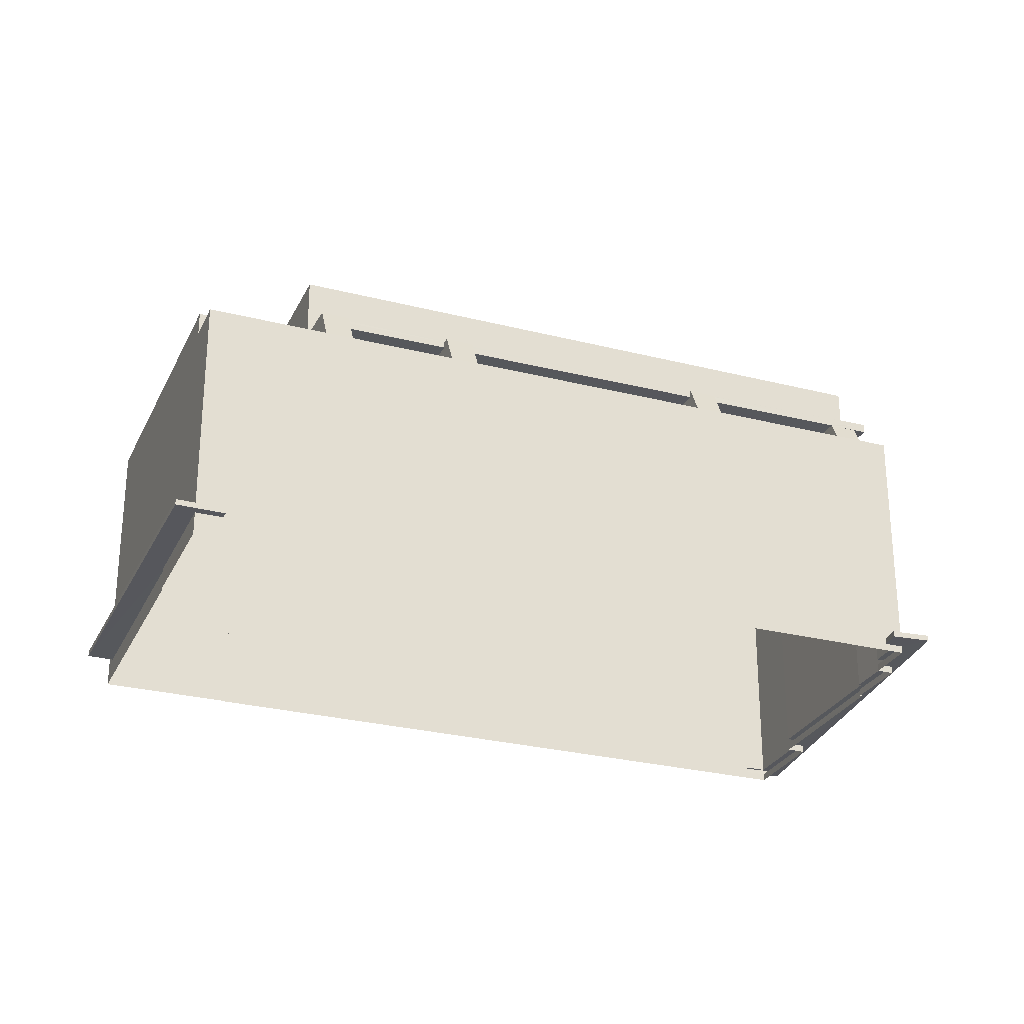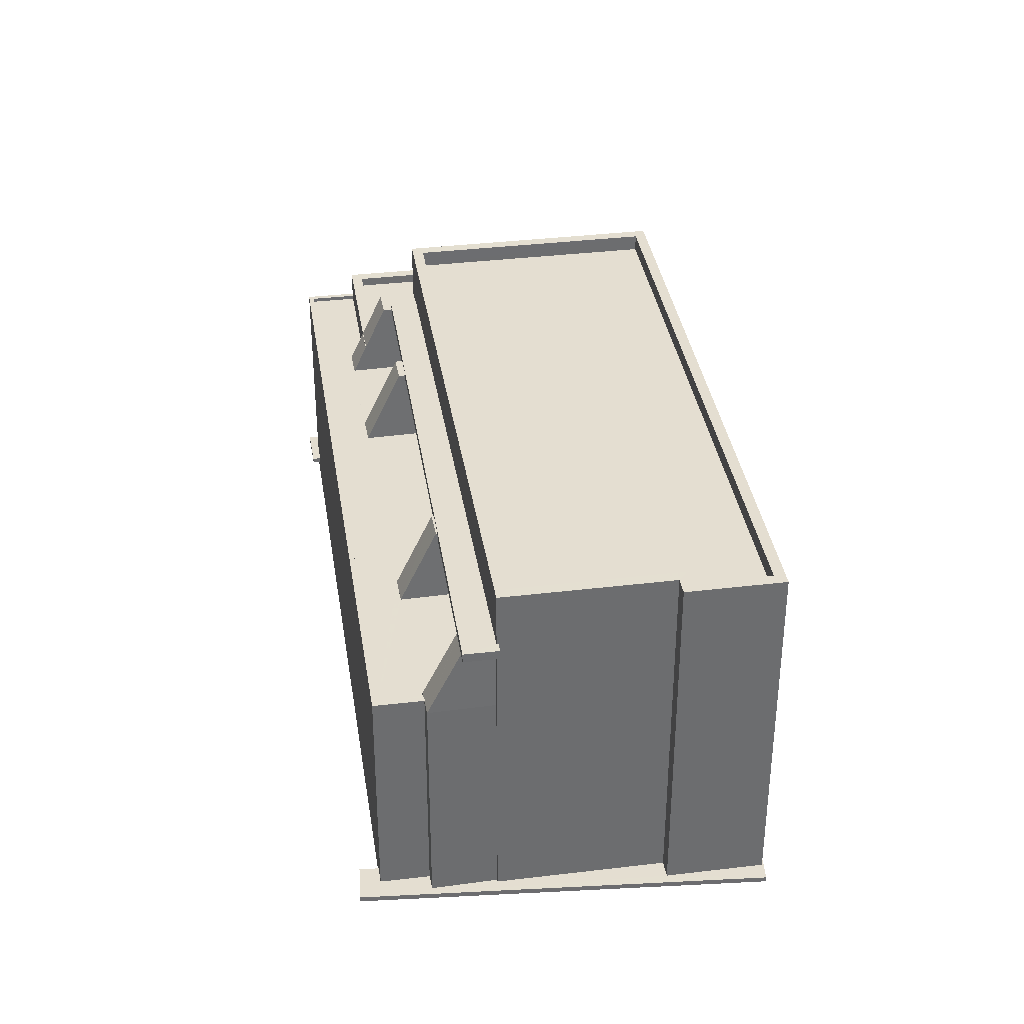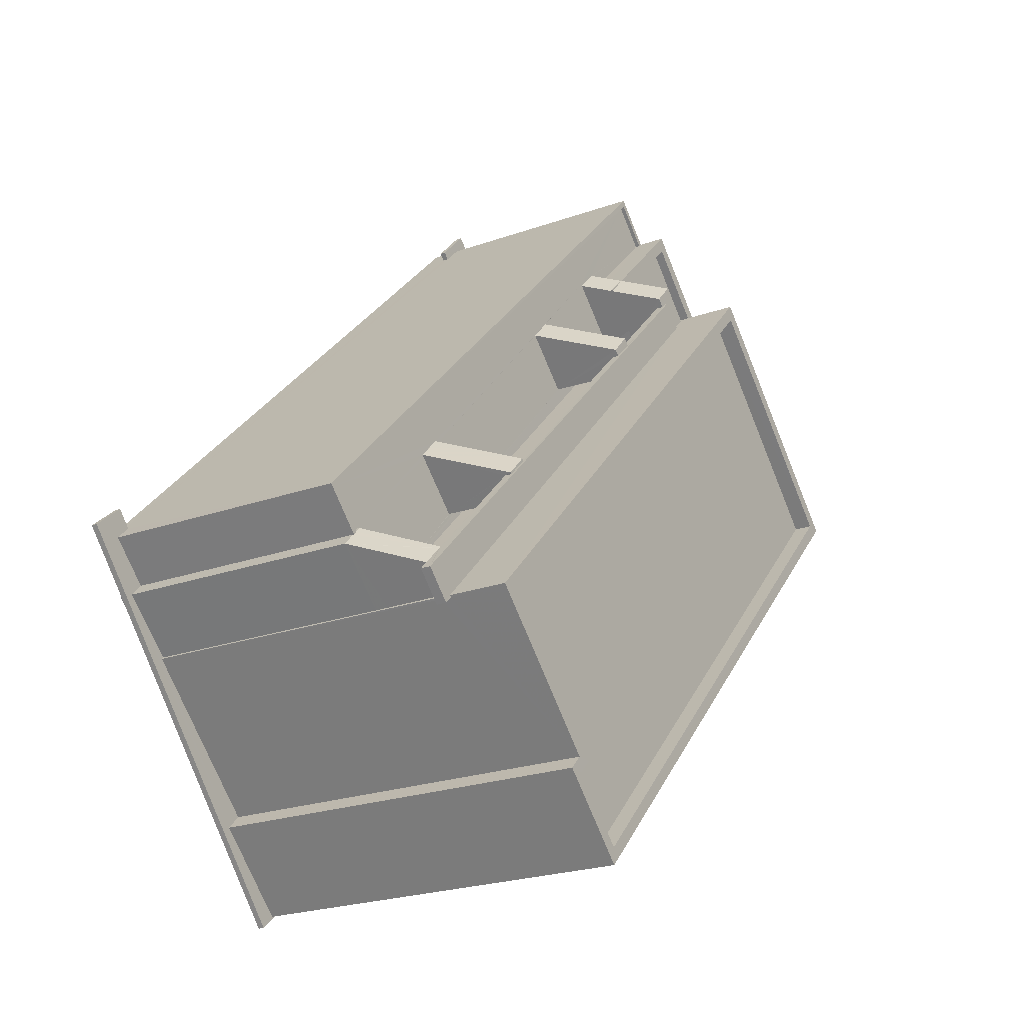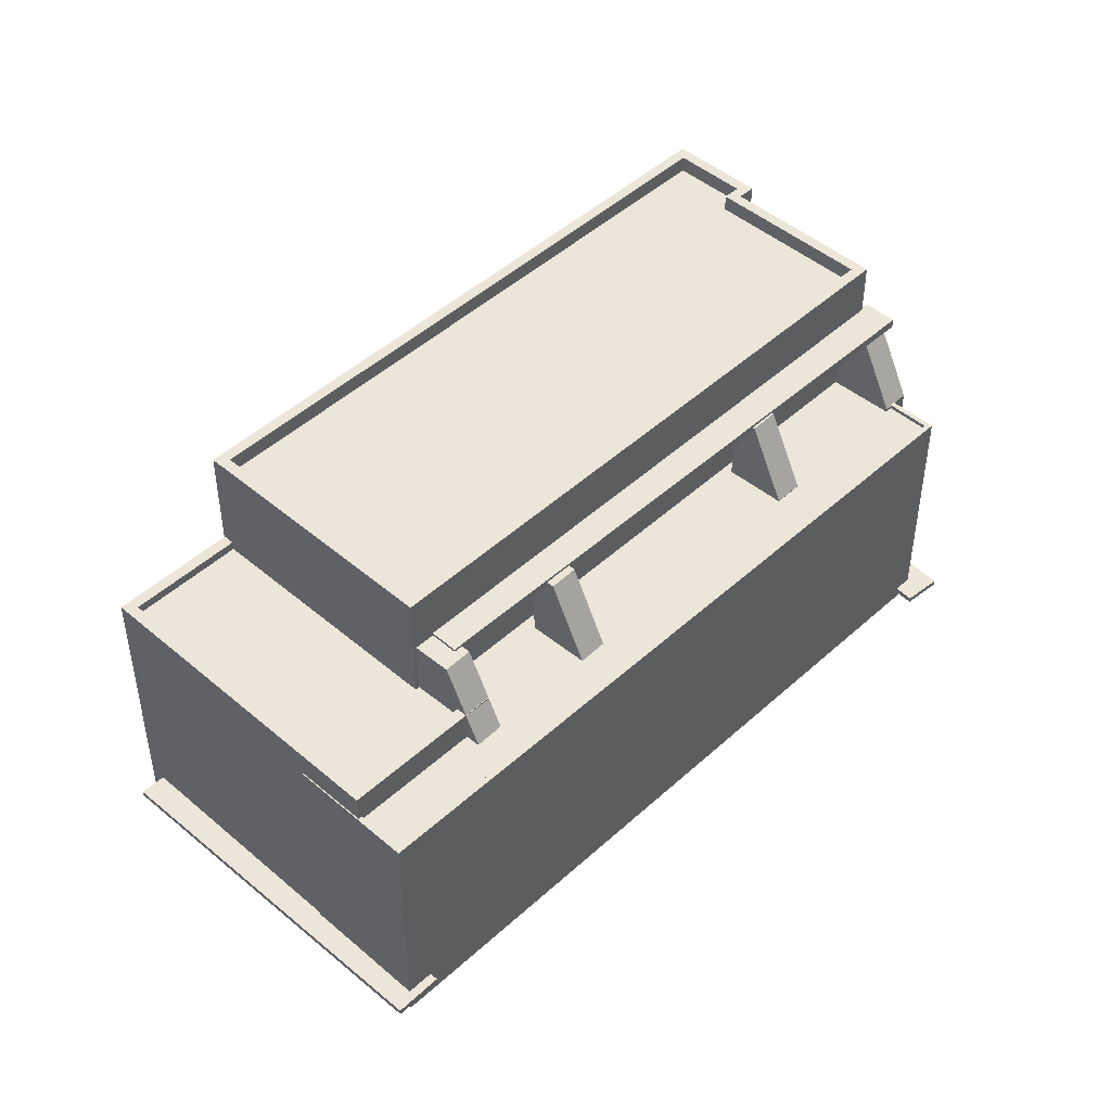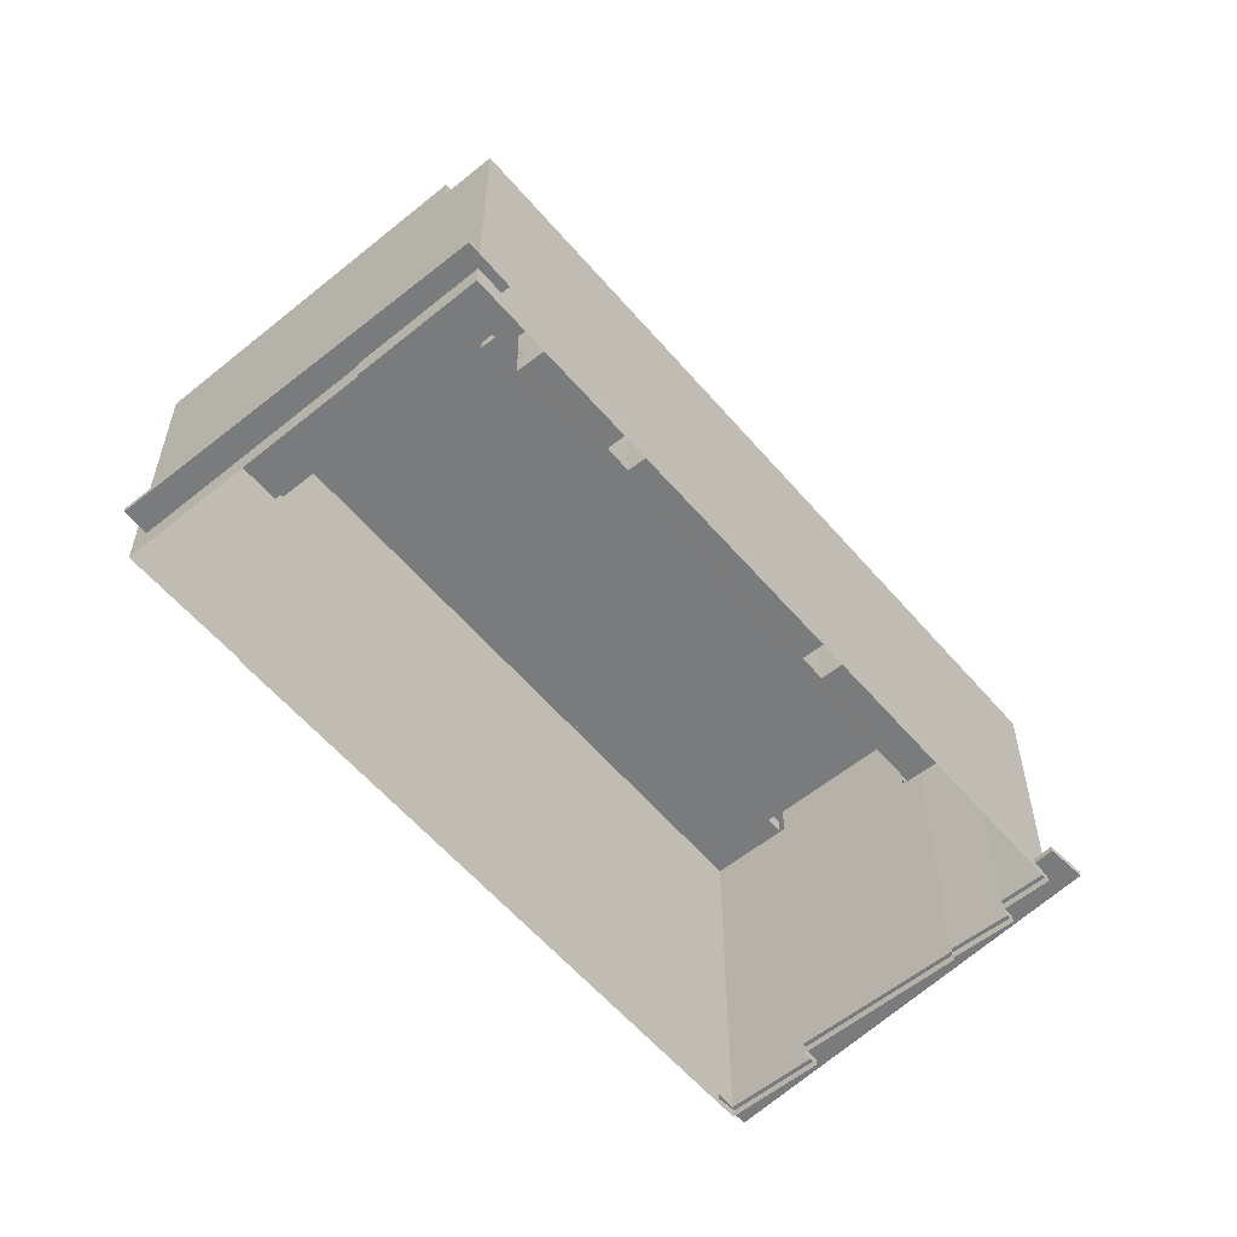
<metadata>
{"format":"obj","ext":"obj","renderer":"f3d","projection":"perspective","resolution":1024,"background":"white","views":[{"elev":-27.6,"azim":-155.8,"up":"+Z"},{"elev":36.5,"azim":-53.3,"up":"+Z"},{"elev":-22.8,"azim":-58.4,"up":"+Y"},{"elev":47.0,"azim":179.6,"up":"+Z"},{"elev":-58.3,"azim":175.6,"up":"+Z"}]}
</metadata>
<code>
v 1.088e+04 -1.151e+04 16.89
v 1.088e+04 -1.151e+04 16.88
v 1.088e+04 -1.151e+04 16.89
v 1.09e+04 -1.15e+04 16.89
v 1.089e+04 -1.149e+04 16.89
v 1.09e+04 -1.15e+04 16.89
v 1.09e+04 -1.15e+04 16.89
v 1.088e+04 -1.151e+04 16.89
v 1.088e+04 -1.151e+04 16.89
v 1.088e+04 -1.151e+04 16.89
v 1.088e+04 -1.151e+04 16.89
v 1.089e+04 -1.149e+04 16.9
v 1.088e+04 -1.151e+04 16.89
v 1.089e+04 -1.149e+04 16.89
v 1.089e+04 -1.149e+04 17.49
v 1.089e+04 -1.149e+04 17.49
v 1.089e+04 -1.149e+04 17.49
v 1.089e+04 -1.149e+04 17.49
v 1.089e+04 -1.149e+04 17.49
v 1.09e+04 -1.15e+04 17.49
v 1.09e+04 -1.15e+04 17.49
v 1.089e+04 -1.149e+04 17.49
v 1.088e+04 -1.151e+04 17.09
v 1.088e+04 -1.151e+04 17.09
v 1.088e+04 -1.151e+04 17.09
v 1.088e+04 -1.151e+04 17.08
v 1.088e+04 -1.151e+04 17.08
v 1.088e+04 -1.151e+04 17.08
v 1.088e+04 -1.151e+04 17.08
v 1.088e+04 -1.151e+04 17.09
v 1.088e+04 -1.151e+04 17.08
v 1.088e+04 -1.151e+04 17.09
v 1.088e+04 -1.151e+04 17.08
v 1.088e+04 -1.151e+04 17.09
v 1.088e+04 -1.151e+04 17.09
v 1.088e+04 -1.151e+04 17.09
v 1.088e+04 -1.151e+04 25.35
v 1.088e+04 -1.151e+04 25.35
v 1.088e+04 -1.151e+04 25.35
v 1.088e+04 -1.151e+04 25.35
v 1.088e+04 -1.151e+04 25.35
v 1.088e+04 -1.151e+04 25.35
v 1.088e+04 -1.151e+04 25.35
v 1.088e+04 -1.151e+04 25.35
v 1.089e+04 -1.15e+04 25.35
v 1.089e+04 -1.15e+04 25.36
v 1.089e+04 -1.15e+04 25.36
v 1.088e+04 -1.151e+04 25.35
v 1.088e+04 -1.15e+04 25.35
v 1.088e+04 -1.151e+04 25.35
v 1.088e+04 -1.15e+04 25.35
v 1.088e+04 -1.151e+04 25.35
v 1.088e+04 -1.151e+04 25.35
v 1.089e+04 -1.15e+04 25.36
v 1.089e+04 -1.15e+04 25.36
v 1.088e+04 -1.15e+04 25.35
v 1.088e+04 -1.15e+04 25.35
v 1.089e+04 -1.15e+04 25.36
v 1.088e+04 -1.15e+04 25.35
v 1.089e+04 -1.15e+04 25.35
v 1.089e+04 -1.15e+04 25.35
v 1.088e+04 -1.151e+04 25.35
v 1.089e+04 -1.149e+04 17.64
v 1.089e+04 -1.149e+04 17.64
v 1.089e+04 -1.149e+04 17.64
v 1.089e+04 -1.149e+04 17.64
v 1.089e+04 -1.149e+04 17.64
v 1.09e+04 -1.15e+04 17.64
v 1.089e+04 -1.149e+04 17.64
v 1.09e+04 -1.15e+04 17.64
v 1.088e+04 -1.151e+04 23.45
v 1.088e+04 -1.151e+04 23.45
v 1.088e+04 -1.151e+04 23.45
v 1.089e+04 -1.149e+04 23.45
v 1.089e+04 -1.15e+04 23.45
v 1.089e+04 -1.15e+04 23.45
v 1.089e+04 -1.149e+04 23.45
v 1.088e+04 -1.151e+04 23.45
v 1.088e+04 -1.151e+04 23.45
v 1.088e+04 -1.151e+04 23.45
v 1.088e+04 -1.151e+04 23.45
v 1.089e+04 -1.15e+04 23.45
v 1.089e+04 -1.15e+04 23.45
v 1.088e+04 -1.15e+04 23.45
v 1.088e+04 -1.151e+04 23.45
v 1.088e+04 -1.151e+04 23.45
v 1.089e+04 -1.15e+04 23.45
v 1.089e+04 -1.15e+04 23.45
v 1.089e+04 -1.15e+04 23.45
v 1.088e+04 -1.151e+04 23.45
v 1.089e+04 -1.15e+04 23.45
v 1.089e+04 -1.15e+04 23.45
v 1.088e+04 -1.15e+04 23.45
v 1.089e+04 -1.15e+04 23.45
v 1.089e+04 -1.15e+04 23.45
v 1.089e+04 -1.15e+04 23.45
v 1.088e+04 -1.15e+04 23.45
v 1.088e+04 -1.15e+04 23.45
v 1.089e+04 -1.15e+04 23.45
v 1.089e+04 -1.15e+04 23.45
v 1.089e+04 -1.15e+04 23.45
v 1.088e+04 -1.15e+04 23.45
v 1.088e+04 -1.151e+04 23.45
v 1.089e+04 -1.15e+04 23.45
v 1.089e+04 -1.15e+04 23.45
v 1.089e+04 -1.15e+04 23.45
v 1.089e+04 -1.15e+04 23.45
v 1.089e+04 -1.149e+04 23.56
v 1.089e+04 -1.149e+04 23.56
v 1.089e+04 -1.149e+04 23.56
v 1.088e+04 -1.151e+04 23.56
v 1.088e+04 -1.151e+04 23.56
v 1.088e+04 -1.151e+04 23.56
v 1.088e+04 -1.151e+04 23.56
v 1.089e+04 -1.149e+04 23.56
v 1.089e+04 -1.149e+04 23.56
v 1.089e+04 -1.149e+04 23.56
v 1.088e+04 -1.151e+04 17.23
v 1.088e+04 -1.151e+04 17.23
v 1.088e+04 -1.151e+04 17.23
v 1.088e+04 -1.151e+04 17.24
v 1.088e+04 -1.151e+04 17.24
v 1.088e+04 -1.151e+04 17.24
v 1.088e+04 -1.151e+04 17.23
v 1.088e+04 -1.151e+04 17.24
v 1.088e+04 -1.151e+04 17.24
v 1.088e+04 -1.151e+04 17.24
v 1.088e+04 -1.151e+04 17.24
v 1.088e+04 -1.151e+04 17.23
v 1.088e+04 -1.151e+04 17.23
v 1.088e+04 -1.151e+04 17.24
v 1.088e+04 -1.151e+04 23.53
v 1.088e+04 -1.151e+04 23.53
v 1.088e+04 -1.151e+04 25.36
v 1.088e+04 -1.151e+04 25.35
v 1.088e+04 -1.151e+04 23.53
v 1.088e+04 -1.151e+04 23.53
v 1.089e+04 -1.15e+04 25.53
v 1.089e+04 -1.15e+04 25.53
v 1.089e+04 -1.15e+04 25.53
v 1.089e+04 -1.15e+04 25.53
v 1.089e+04 -1.15e+04 25.53
v 1.089e+04 -1.15e+04 25.53
v 1.089e+04 -1.15e+04 24.28
v 1.089e+04 -1.15e+04 24.23
v 1.089e+04 -1.15e+04 24.25
v 1.089e+04 -1.15e+04 24.28
v 1.089e+04 -1.15e+04 24.28
v 1.089e+04 -1.15e+04 24.27
v 1.089e+04 -1.15e+04 25.53
v 1.089e+04 -1.15e+04 25.53
v 1.089e+04 -1.15e+04 25.53
v 1.089e+04 -1.15e+04 25.53
v 1.088e+04 -1.15e+04 25.53
v 1.088e+04 -1.15e+04 23.46
v 1.088e+04 -1.15e+04 23.46
v 1.088e+04 -1.15e+04 25.53
v 1.088e+04 -1.15e+04 25.53
v 1.088e+04 -1.15e+04 25.53
v 1.089e+04 -1.15e+04 24.03
v 1.089e+04 -1.15e+04 24.03
v 1.089e+04 -1.149e+04 24.03
v 1.09e+04 -1.15e+04 24.03
v 1.09e+04 -1.15e+04 24.03
v 1.089e+04 -1.15e+04 24.03
v 1.089e+04 -1.15e+04 24.03
v 1.089e+04 -1.15e+04 24.03
v 1.089e+04 -1.15e+04 24.28
v 1.089e+04 -1.15e+04 24.28
v 1.089e+04 -1.15e+04 24.28
v 1.089e+04 -1.15e+04 24.28
v 1.09e+04 -1.15e+04 24.28
v 1.09e+04 -1.15e+04 24.28
v 1.09e+04 -1.15e+04 24.28
v 1.089e+04 -1.15e+04 24.28
v 1.09e+04 -1.15e+04 24.28
v 1.089e+04 -1.149e+04 24.28
v 1.089e+04 -1.15e+04 24.28
v 1.089e+04 -1.149e+04 24.28
v 1.088e+04 -1.151e+04 25.6
v 1.088e+04 -1.151e+04 25.6
v 1.088e+04 -1.151e+04 25.6
v 1.089e+04 -1.15e+04 25.61
v 1.088e+04 -1.151e+04 25.6
v 1.089e+04 -1.15e+04 25.61
v 1.088e+04 -1.151e+04 27.07
v 1.088e+04 -1.151e+04 27.07
v 1.088e+04 -1.151e+04 27.07
v 1.088e+04 -1.151e+04 27.07
v 1.088e+04 -1.151e+04 27.07
v 1.088e+04 -1.151e+04 27.07
v 1.088e+04 -1.151e+04 27.07
v 1.089e+04 -1.15e+04 27.08
v 1.09e+04 -1.15e+04 27.07
v 1.089e+04 -1.15e+04 27.08
v 1.088e+04 -1.151e+04 27.07
v 1.09e+04 -1.15e+04 27.07
v 1.088e+04 -1.151e+04 26.62
v 1.09e+04 -1.15e+04 26.62
v 1.089e+04 -1.15e+04 26.63
v 1.088e+04 -1.151e+04 26.62
v 1.088e+04 -1.151e+04 26.62
v 1.088e+04 -1.151e+04 26.62
v 1.088e+04 -1.151e+04 23.53
v 1.088e+04 -1.151e+04 23.87
v 1.088e+04 -1.151e+04 23.53
v 1.088e+04 -1.151e+04 25.53
v 1.088e+04 -1.151e+04 25.46
v 1.088e+04 -1.151e+04 25.35
v 1.089e+04 -1.15e+04 23.78
v 1.089e+04 -1.15e+04 24.04
v 1.089e+04 -1.15e+04 25.53
v 1.088e+04 -1.151e+04 23.46
v 1.088e+04 -1.15e+04 23.46
v 1.088e+04 -1.15e+04 25.4
f 1 2 3
f 1 4 2
f 5 6 7
f 7 4 1
f 8 9 10
f 11 9 1
f 12 8 13
f 12 14 5
f 5 7 8
f 7 1 9
f 8 7 9
f 12 5 8
f 15 16 17
f 18 19 20
f 20 19 21
f 16 22 17
f 22 21 19
f 22 19 17
f 23 24 25
f 26 25 27
f 26 28 29
f 23 30 24
f 29 28 31
f 27 32 33
f 26 27 28
f 32 34 35
f 34 24 36
f 25 24 34
f 25 34 27
f 27 34 32
f 37 38 39
f 40 39 41
f 42 43 44
f 38 43 41
f 41 43 42
f 39 38 41
f 45 46 47
f 48 49 47
f 50 51 52
f 48 52 53
f 54 55 46
f 56 57 58
f 50 59 51
f 45 54 46
f 60 45 47
f 61 60 47
f 61 56 58
f 49 56 61
f 48 62 49
f 48 53 62
f 53 52 51
f 49 61 47
f 63 64 65
f 63 65 66
f 66 67 68
f 69 70 67
f 67 70 68
f 65 67 66
f 71 72 73
f 74 71 75
f 74 76 77
f 78 79 80
f 81 78 80
f 82 77 83
f 84 73 85
f 81 86 78
f 87 88 89
f 90 89 91
f 92 79 90
f 93 73 84
f 90 79 78
f 94 95 87
f 96 75 94
f 97 75 98
f 71 93 98
f 76 75 96
f 77 76 83
f 90 91 92
f 91 89 99
f 88 99 89
f 95 100 88
f 75 95 94
f 71 73 93
f 75 71 98
f 76 74 75
f 87 95 88
f 100 95 101
f 102 79 92
f 85 79 103
f 95 75 101
f 104 102 92
f 84 85 103
f 75 97 105
f 101 75 106
f 107 106 75
f 104 105 102
f 107 75 105
f 105 97 102
f 102 103 79
f 108 109 110
f 111 112 113
f 111 114 112
f 115 109 108
f 114 116 115
f 109 116 117
f 114 111 116
f 115 116 109
f 118 119 120
f 121 122 123
f 118 120 124
f 125 123 122
f 126 127 128
f 129 130 126
f 120 129 124
f 129 125 124
f 128 131 123
f 125 128 123
f 129 126 128
f 129 128 125
f 113 132 133
f 134 132 135
f 136 112 137
f 135 112 136
f 113 112 135
f 132 113 135
f 44 136 42
f 44 135 136
f 138 139 140
f 138 140 141
f 140 142 141
f 140 143 142
f 138 141 144
f 96 94 145
f 146 96 145
f 94 138 147
f 144 147 138
f 145 94 147
f 141 148 144
f 146 76 96
f 146 149 76
f 150 151 107
f 105 150 107
f 107 151 106
f 152 151 150
f 152 153 151
f 154 155 156
f 154 156 157
f 158 154 157
f 158 159 154
f 160 161 162
f 162 161 163
f 163 161 164
f 165 160 166
f 167 165 166
f 160 165 161
f 168 169 170
f 168 171 169
f 172 173 174
f 147 144 175
f 173 176 174
f 148 177 175
f 174 176 177
f 148 178 179
f 179 174 177
f 144 148 175
f 148 179 177
f 180 181 182
f 182 181 183
f 180 184 181
f 183 181 185
f 186 187 188
f 189 190 186
f 187 191 192
f 193 194 195
f 192 191 194
f 189 186 196
f 197 194 193
f 192 194 197
f 186 188 196
f 188 187 192
f 198 199 200
f 200 201 198
f 202 199 198
f 203 202 198
f 193 195 190
f 189 193 190
f 22 68 21
f 22 66 68
f 70 21 68
f 70 20 21
f 64 63 16
f 15 64 16
f 22 63 66
f 22 16 63
f 30 13 24
f 12 13 30
f 123 114 121
f 12 15 17
f 64 114 115
f 15 30 121
f 64 115 65
f 15 121 64
f 15 12 30
f 121 114 64
f 19 14 12
f 17 19 12
f 18 5 14
f 19 18 14
f 36 13 8
f 36 24 13
f 65 115 108
f 67 65 108
f 67 108 110
f 69 67 110
f 123 137 114
f 114 137 112
f 131 137 123
f 111 133 71
f 71 133 72
f 113 133 111
f 74 111 71
f 74 116 111
f 117 116 74
f 77 117 74
f 121 23 122
f 121 30 23
f 31 118 29
f 31 119 118
f 29 124 26
f 29 118 124
f 25 124 125
f 25 26 124
f 23 125 122
f 23 25 125
f 35 10 9
f 35 34 10
f 8 10 34
f 36 8 34
f 128 204 136
f 128 127 204
f 136 131 128
f 136 137 131
f 42 136 205
f 42 205 41
f 136 204 205
f 205 40 41
f 81 206 207
f 81 80 206
f 132 206 79
f 73 132 85
f 206 80 79
f 85 132 79
f 133 132 73
f 72 133 73
f 81 208 86
f 81 207 208
f 209 48 90
f 78 209 90
f 86 209 78
f 86 208 209
f 132 52 206
f 206 209 207
f 209 208 207
f 52 48 206
f 48 209 206
f 132 50 52
f 132 134 50
f 170 47 168
f 46 138 168
f 139 138 46
f 47 46 168
f 87 171 94
f 171 138 94
f 168 138 171
f 210 83 76
f 149 210 76
f 210 82 83
f 141 178 148
f 211 142 212
f 142 178 141
f 211 178 142
f 167 166 212
f 165 212 142
f 165 167 212
f 211 166 160
f 211 212 166
f 60 61 91
f 99 60 91
f 45 60 99
f 88 45 99
f 61 92 91
f 61 104 92
f 150 104 58
f 152 150 58
f 104 61 58
f 104 150 105
f 88 100 45
f 45 100 54
f 100 101 54
f 54 101 55
f 101 106 151
f 55 151 153
f 55 101 151
f 213 156 84
f 213 84 103
f 156 93 84
f 98 156 155
f 98 93 156
f 155 214 97
f 155 97 98
f 214 102 97
f 102 214 213
f 103 102 213
f 62 53 213
f 214 62 213
f 214 49 62
f 59 156 213
f 157 156 59
f 51 59 213
f 157 59 215
f 215 158 157
f 213 53 51
f 214 155 56
f 49 214 56
f 159 57 154
f 154 57 155
f 57 56 155
f 5 18 20
f 6 5 20
f 109 177 110
f 6 70 176
f 110 177 176
f 70 69 110
f 6 20 70
f 70 110 176
f 173 6 176
f 173 7 6
f 145 147 175
f 87 89 169
f 171 87 169
f 117 82 210
f 77 82 117
f 145 175 146
f 149 175 177
f 146 175 149
f 117 210 149
f 117 177 109
f 117 149 177
f 172 174 163
f 164 172 163
f 178 211 162
f 178 162 179
f 211 160 162
f 174 162 163
f 174 179 162
f 46 55 153
f 139 46 153
f 183 140 139
f 183 159 182
f 58 57 159
f 58 159 152
f 182 44 43
f 152 183 153
f 134 59 50
f 215 59 134
f 135 44 182
f 215 134 158
f 159 158 182
f 134 135 182
f 183 139 153
f 152 159 183
f 134 182 158
f 185 140 183
f 185 143 140
f 37 180 38
f 37 184 180
f 180 182 43
f 38 180 43
f 28 2 31
f 120 119 191
f 2 4 31
f 191 119 194
f 119 4 194
f 31 4 119
f 28 3 2
f 28 27 3
f 27 1 3
f 27 33 1
f 33 11 1
f 33 32 11
f 32 9 11
f 32 35 9
f 164 161 172
f 7 173 4
f 161 195 172
f 4 173 194
f 172 195 194
f 173 172 194
f 129 191 187
f 129 120 191
f 130 187 186
f 130 129 187
f 190 181 184
f 190 184 186
f 39 126 37
f 186 37 130
f 37 126 130
f 184 37 186
f 40 205 39
f 39 204 126
f 204 127 126
f 205 204 39
f 161 165 142
f 161 142 195
f 195 185 190
f 185 181 190
f 142 143 185
f 142 185 195
f 47 169 48
f 48 169 90
f 47 170 169
f 90 169 89
f 197 200 199
f 197 193 200
f 192 199 202
f 192 197 199
f 192 202 203
f 188 192 203
f 188 203 198
f 196 188 198
f 196 198 201
f 189 196 201
f 189 201 200
f 193 189 200

</code>
